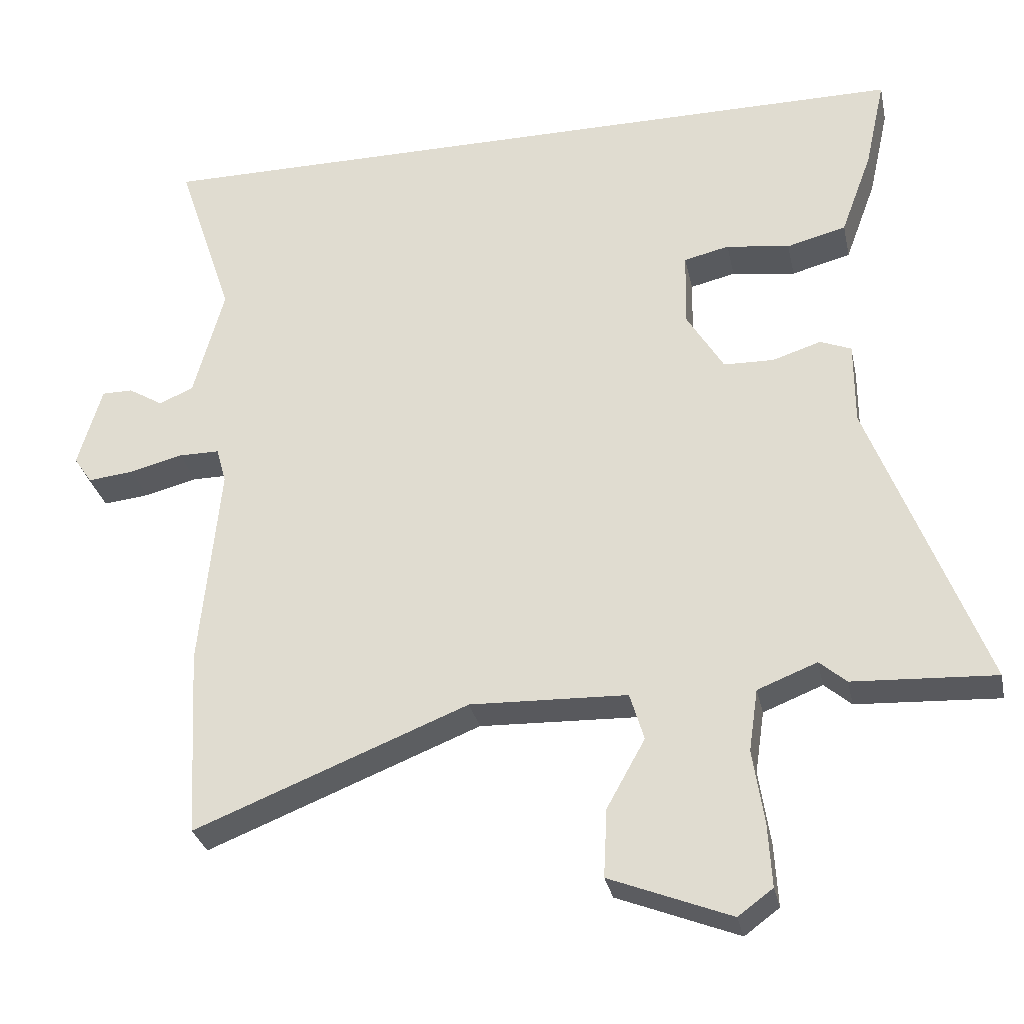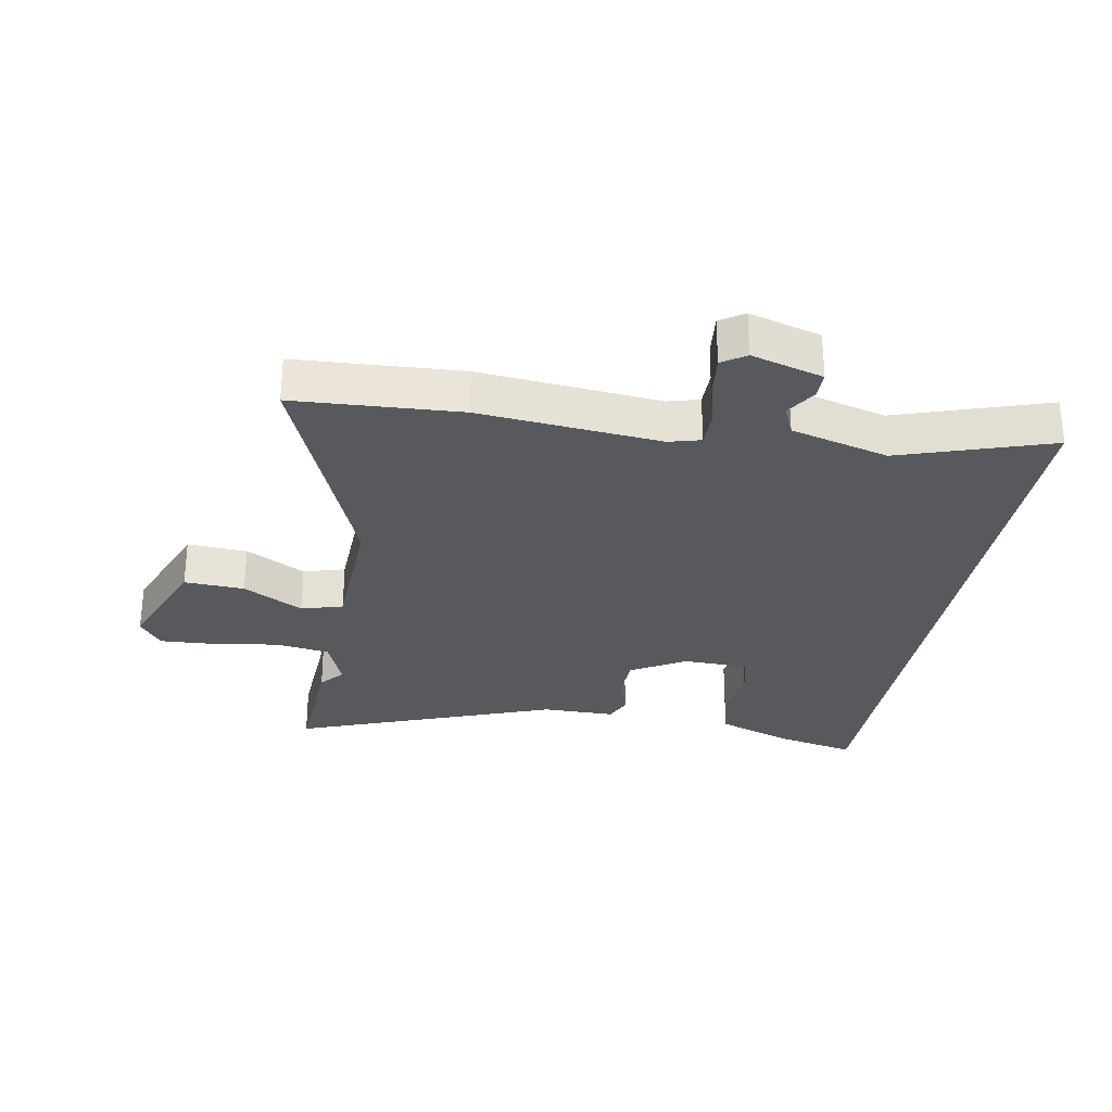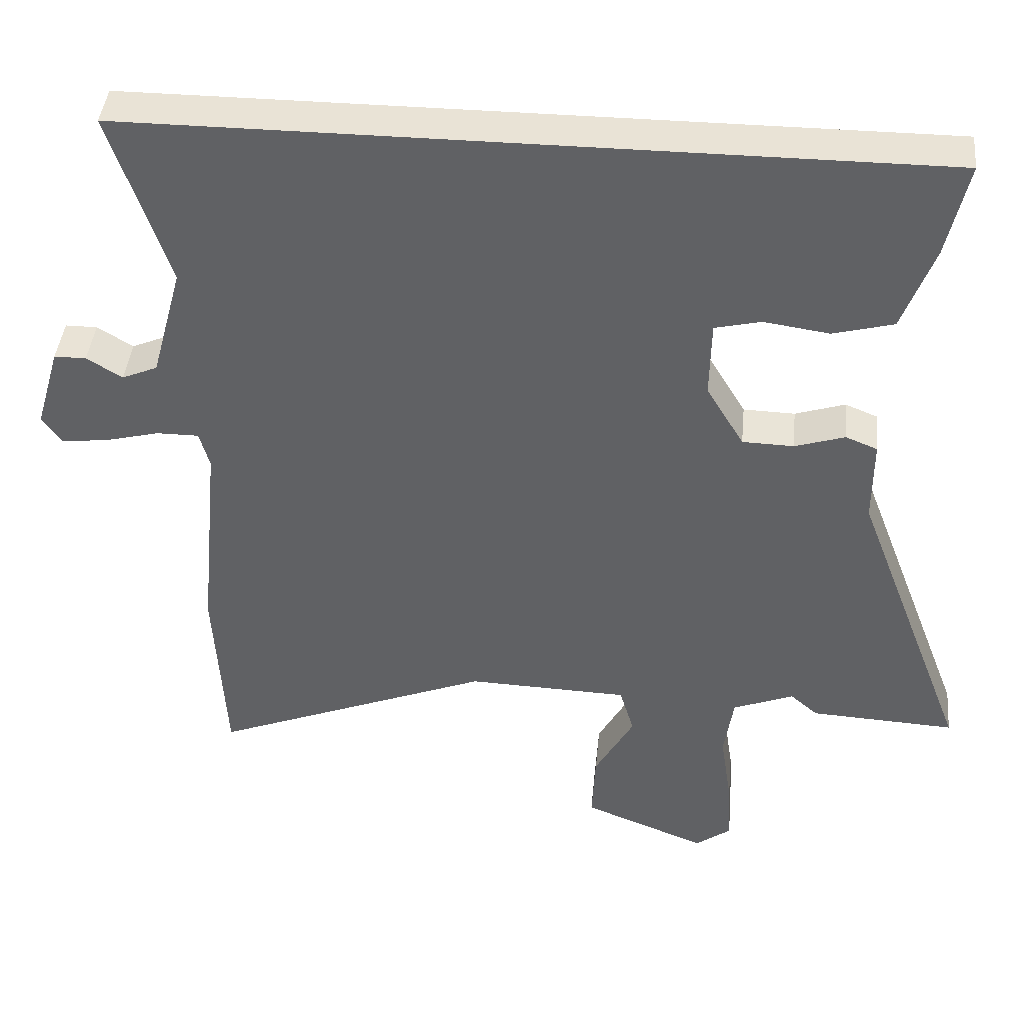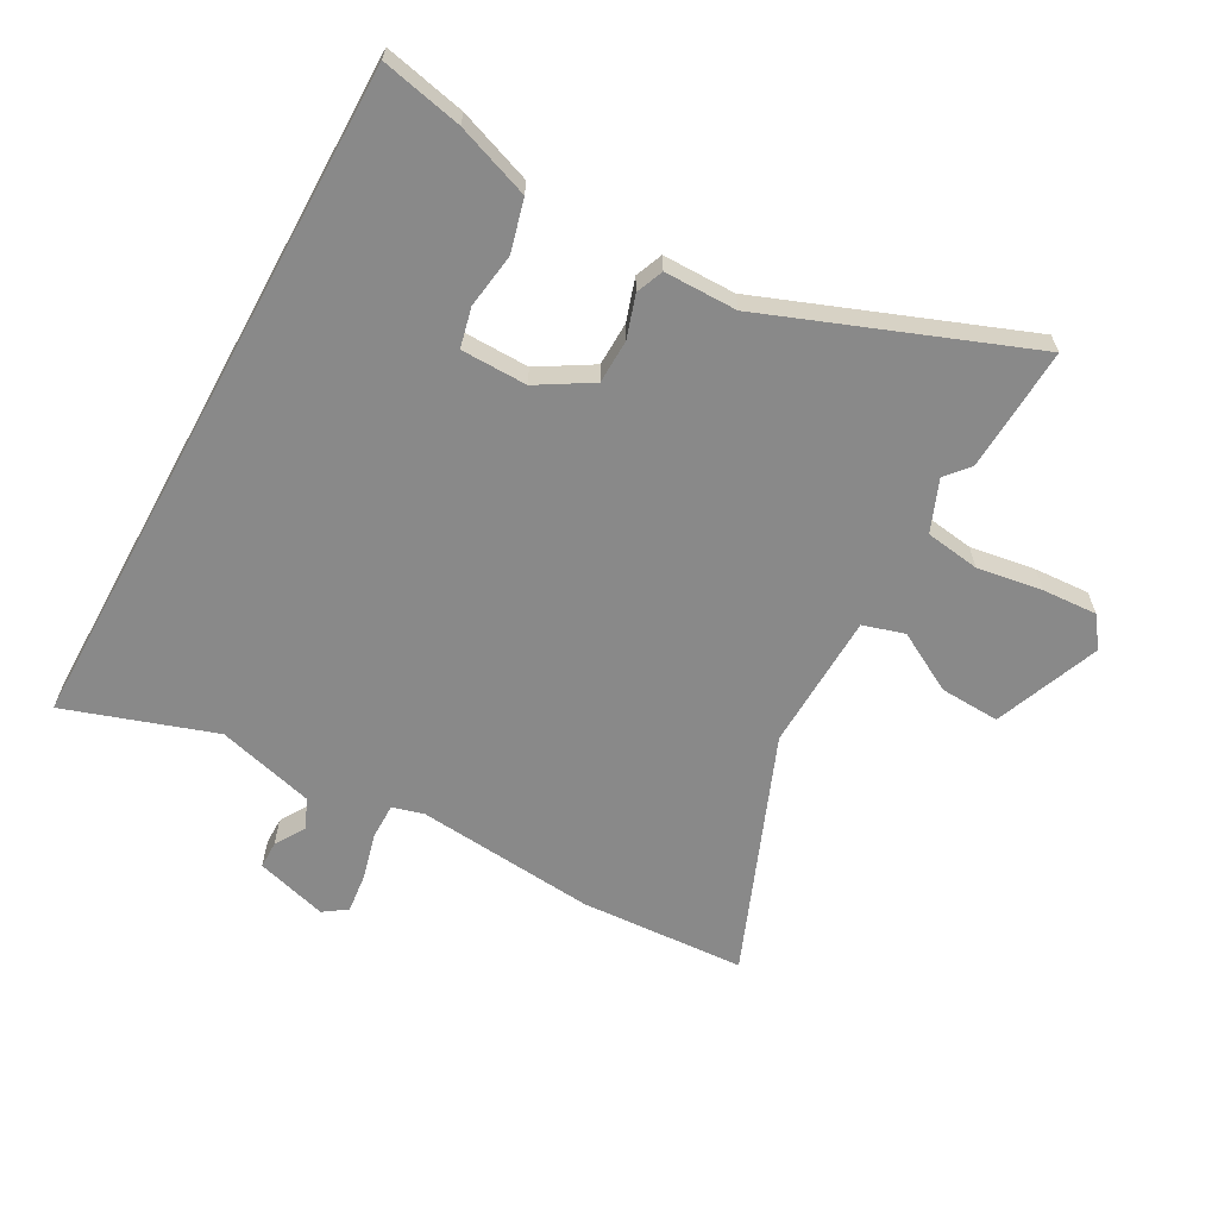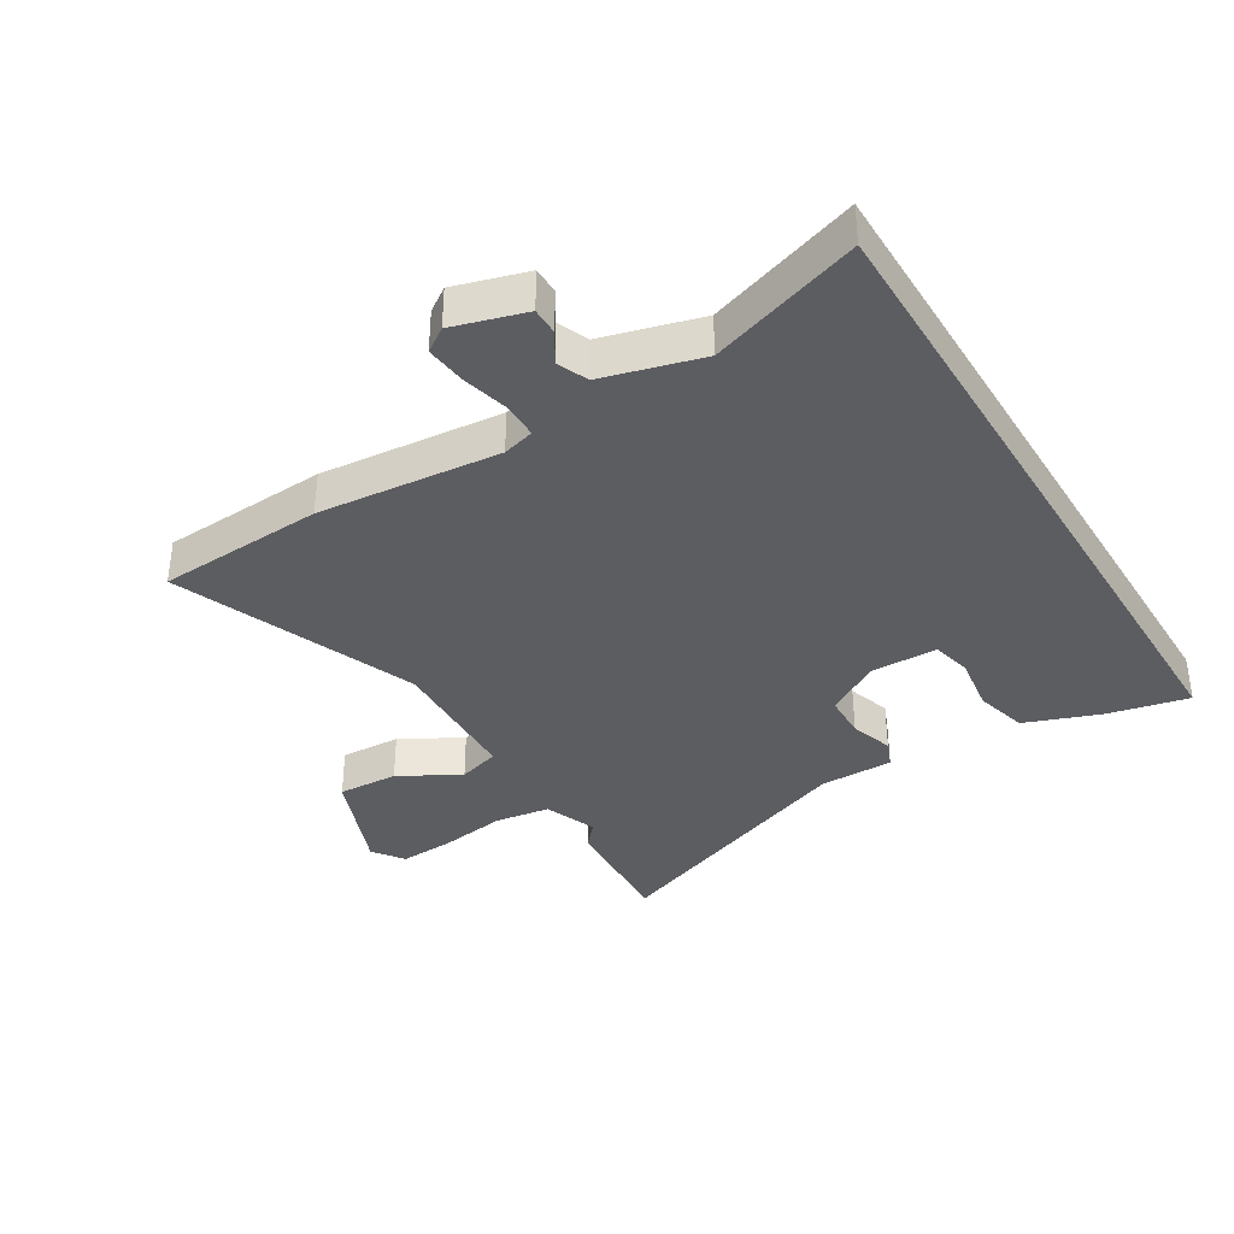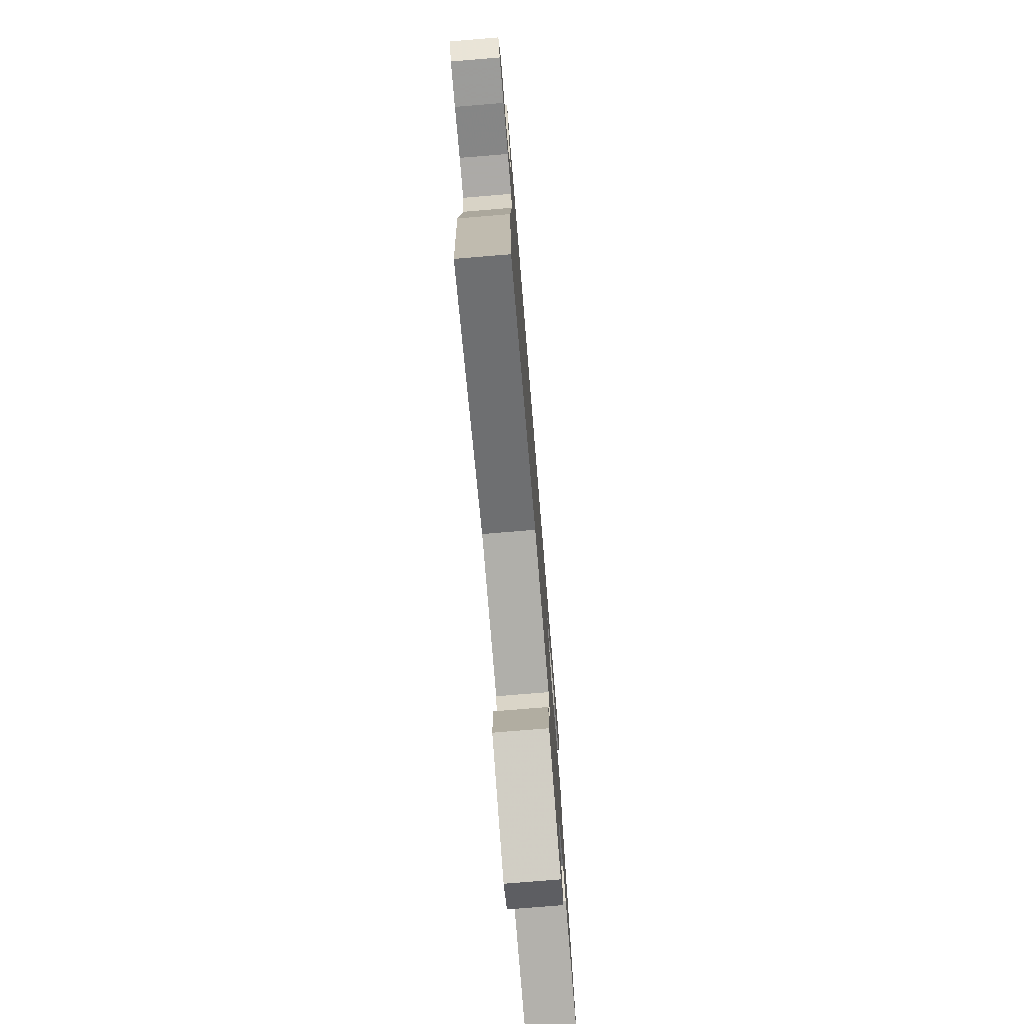
<metadata>
{"format":"obj","ext":"obj","renderer":"f3d","projection":"perspective","resolution":1024,"background":"white","views":[{"elev":-30.5,"azim":11.8,"up":"+Z"},{"elev":-29.0,"azim":-100.1,"up":"+Y"},{"elev":42.1,"azim":5.5,"up":"+Z"},{"elev":-63.1,"azim":61.4,"up":"+Y"},{"elev":-36.7,"azim":-58.7,"up":"+Y"},{"elev":-76.0,"azim":-85.3,"up":"+Z"}]}
</metadata>
<code>
v 0.612 0.07 -0.506
v 0.411 0.07 -0.495
v 0.373 0.07 -0.462
v 0.289 0.07 -0.495
v 0.276 0.07 -0.583
v 0.292 0.07 -0.689
v 0.297 0.07 -0.778
v 0.248 0.07 -0.814
v 0.077 0.07 -0.746
v 0.082 0.07 -0.649
v 0.136 0.07 -0.552
v 0.116 0.07 -0.485
v -0.106 0.07 -0.477
v -0.493 0.07 -0.63
v -0.508 0.07 -0.362
v -0.48 0.07 -0.07
v -0.494 0.07 -0.019
v -0.552 0.07 -0.019
v -0.627 0.07 -0.038
v -0.692 0.07 -0.045
v -0.718 0.07 -0.007
v -0.684 0.07 0.109
v -0.64 0.07 0.109
v -0.591 0.07 0.079
v -0.542 0.07 0.1
v -0.499 0.07 0.258
v -0.579 0.07 0.5
v 0.529 0.07 0.5
v 0.5 0.07 0.369
v 0.456 0.07 0.25
v 0.372 0.07 0.228
v 0.282 0.07 0.241
v 0.218 0.07 0.226
v 0.216 0.07 0.119
v 0.268 0.07 0.032
v 0.339 0.07 0.03
v 0.408 0.07 0.052
v 0.452 0.07 0.034
v 0.452 0.07 -0.084
v 0.612 0 -0.506
v 0.411 0 -0.495
v 0.373 0 -0.462
v 0.289 0 -0.495
v 0.276 0 -0.583
v 0.292 0 -0.689
v 0.297 0 -0.778
v 0.248 0 -0.814
v 0.077 0 -0.746
v 0.082 0 -0.649
v 0.136 0 -0.552
v 0.116 0 -0.485
v -0.106 0 -0.477
v -0.493 0 -0.63
v -0.508 0 -0.362
v -0.48 0 -0.07
v -0.494 0 -0.019
v -0.552 0 -0.019
v -0.627 0 -0.038
v -0.692 0 -0.045
v -0.718 0 -0.007
v -0.684 0 0.109
v -0.64 0 0.109
v -0.591 0 0.079
v -0.542 0 0.1
v -0.499 0 0.258
v -0.579 0 0.5
v 0.529 0 0.5
v 0.5 0 0.369
v 0.456 0 0.25
v 0.372 0 0.228
v 0.282 0 0.241
v 0.218 0 0.226
v 0.216 0 0.119
v 0.268 0 0.032
v 0.339 0 0.03
v 0.408 0 0.052
v 0.452 0 0.034
v 0.452 0 -0.084
f 36 37 38 39
f 35 36 39 1
f 29 30 31 32
f 29 32 33
f 26 27 28 29
f 25 26 29 33
f 24 25 33 34
f 22 23 24
f 21 22 24
f 18 19 20 21
f 17 18 21 24
f 13 14 15 16
f 12 13 16 17
f 8 9 10 11
f 8 11 12
f 5 6 7 8
f 5 8 12
f 4 5 12 17
f 35 1 2 3
f 17 24 34 35
f 3 4 17 35
f 78 77 76 75
f 40 78 75 74
f 71 70 69 68
f 72 71 68
f 68 67 66 65
f 72 68 65 64
f 73 72 64 63
f 63 62 61
f 63 61 60
f 60 59 58 57
f 63 60 57 56
f 55 54 53 52
f 56 55 52 51
f 50 49 48 47
f 51 50 47
f 47 46 45 44
f 51 47 44
f 56 51 44 43
f 42 41 40 74
f 74 73 63 56
f 74 56 43 42
f 1 40 41 2
f 2 41 42 3
f 3 42 43 4
f 4 43 44 5
f 5 44 45 6
f 6 45 46 7
f 7 46 47 8
f 8 47 48 9
f 9 48 49 10
f 10 49 50 11
f 11 50 51 12
f 12 51 52 13
f 13 52 53 14
f 14 53 54 15
f 15 54 55 16
f 16 55 56 17
f 17 56 57 18
f 18 57 58 19
f 19 58 59 20
f 20 59 60 21
f 21 60 61 22
f 22 61 62 23
f 23 62 63 24
f 24 63 64 25
f 25 64 65 26
f 26 65 66 27
f 27 66 67 28
f 28 67 68 29
f 29 68 69 30
f 30 69 70 31
f 31 70 71 32
f 32 71 72 33
f 33 72 73 34
f 34 73 74 35
f 35 74 75 36
f 36 75 76 37
f 37 76 77 38
f 38 77 78 39
f 39 78 40 1

</code>
